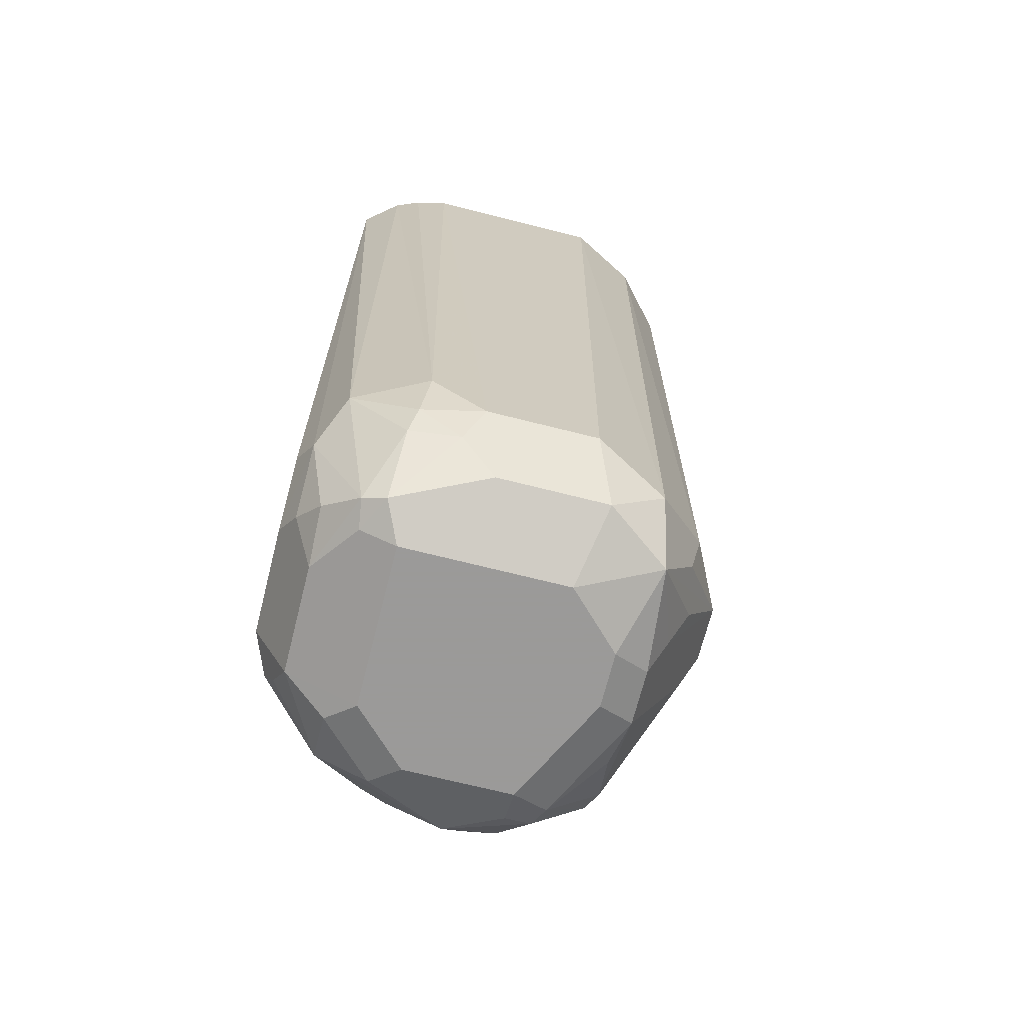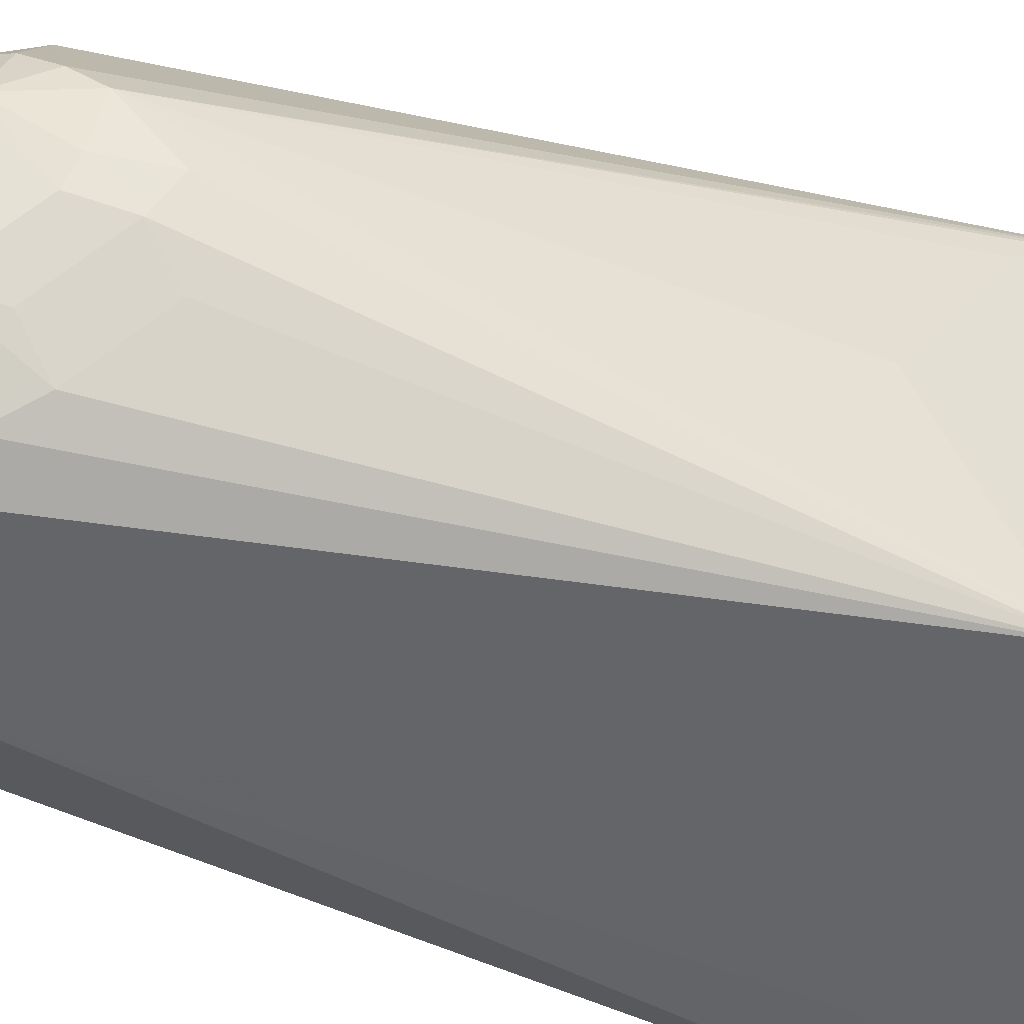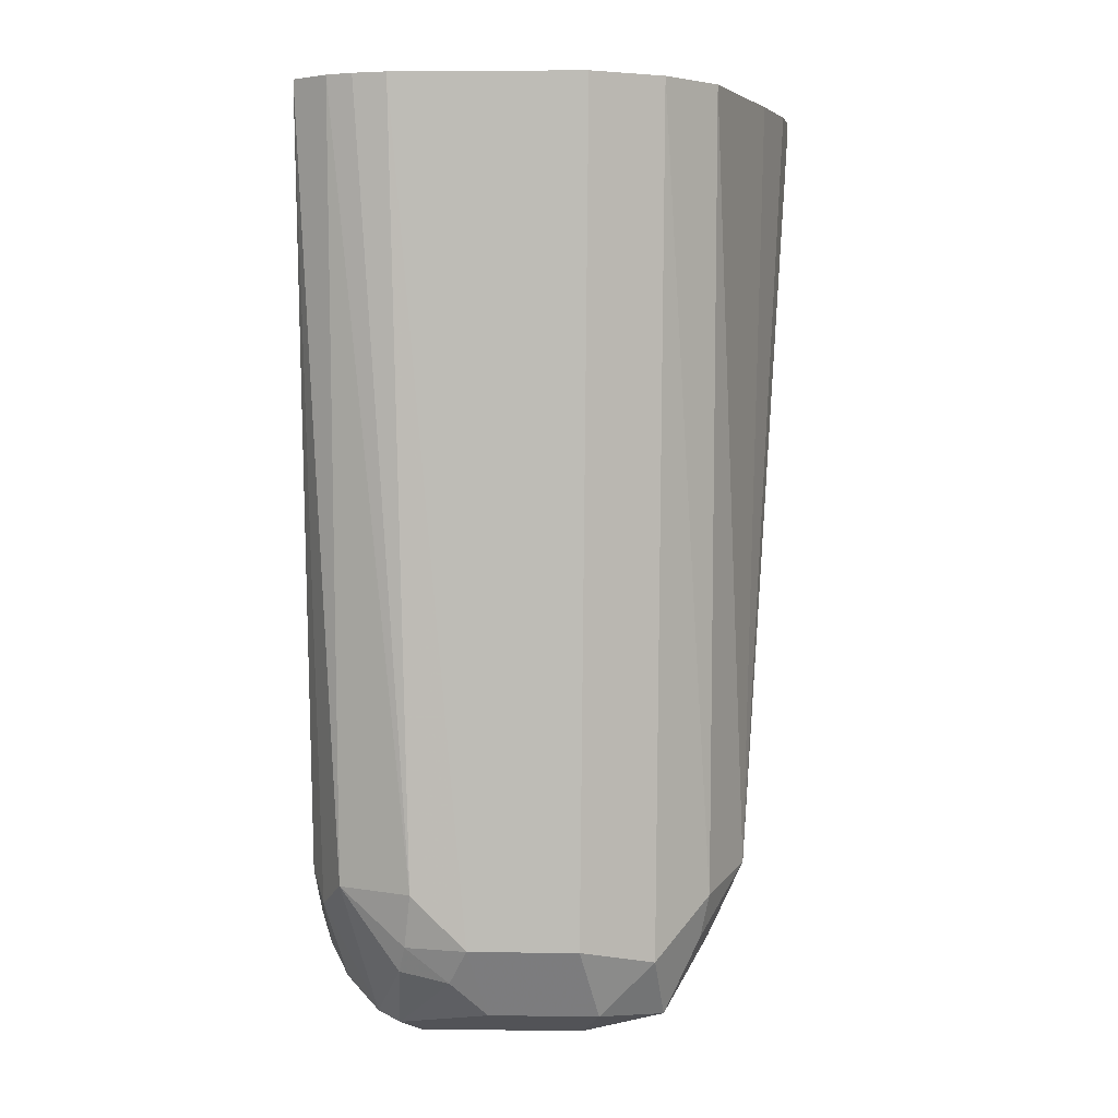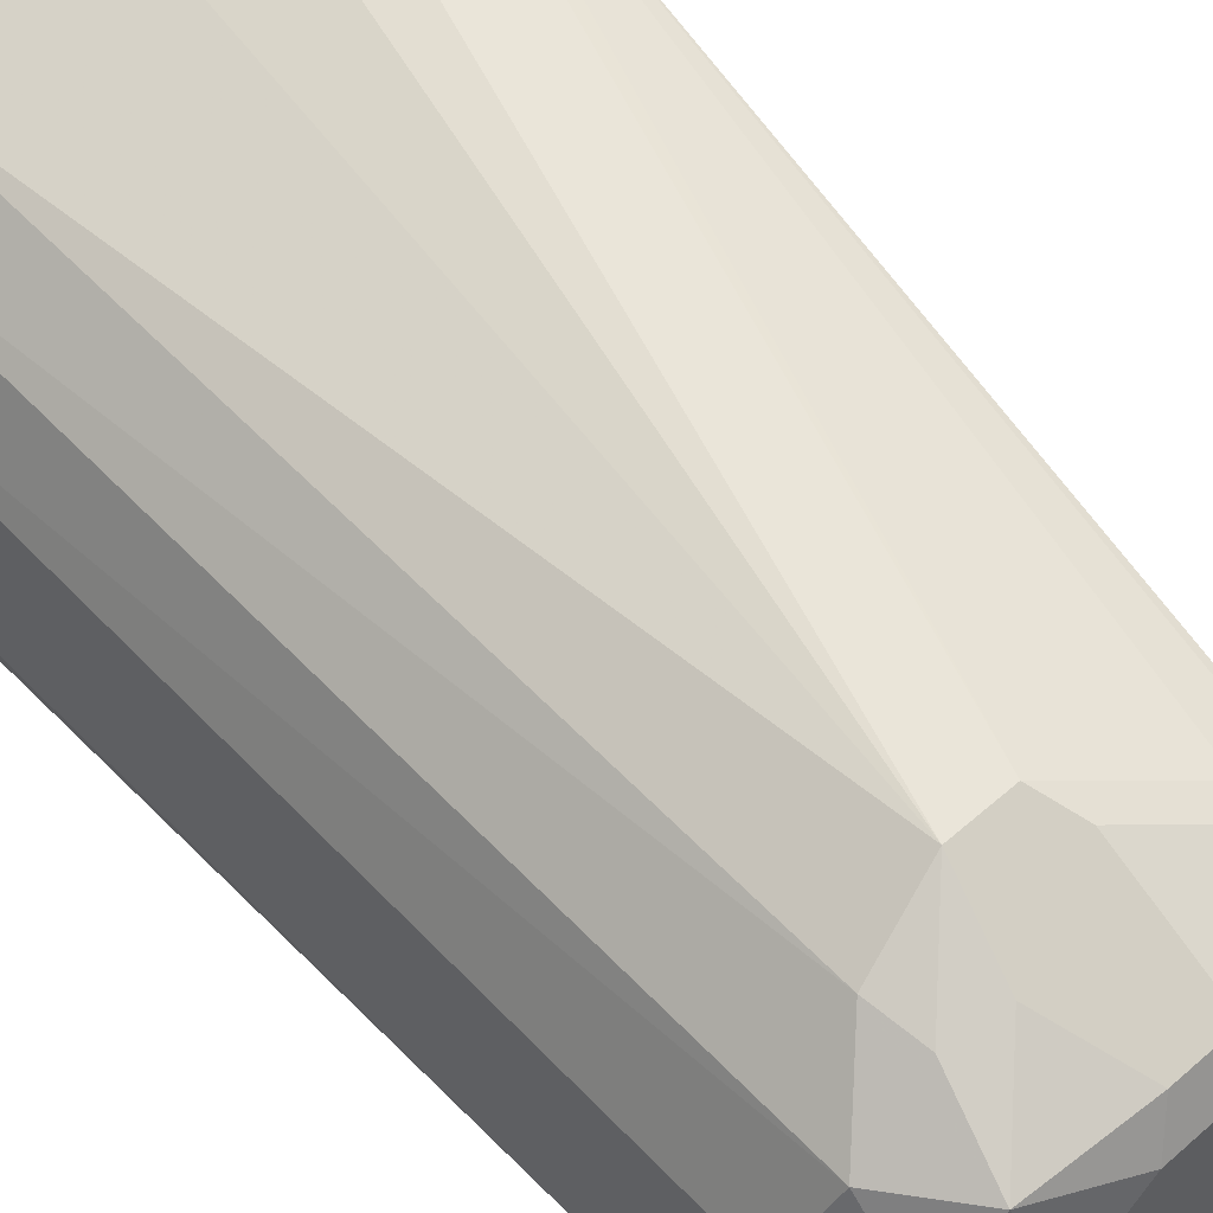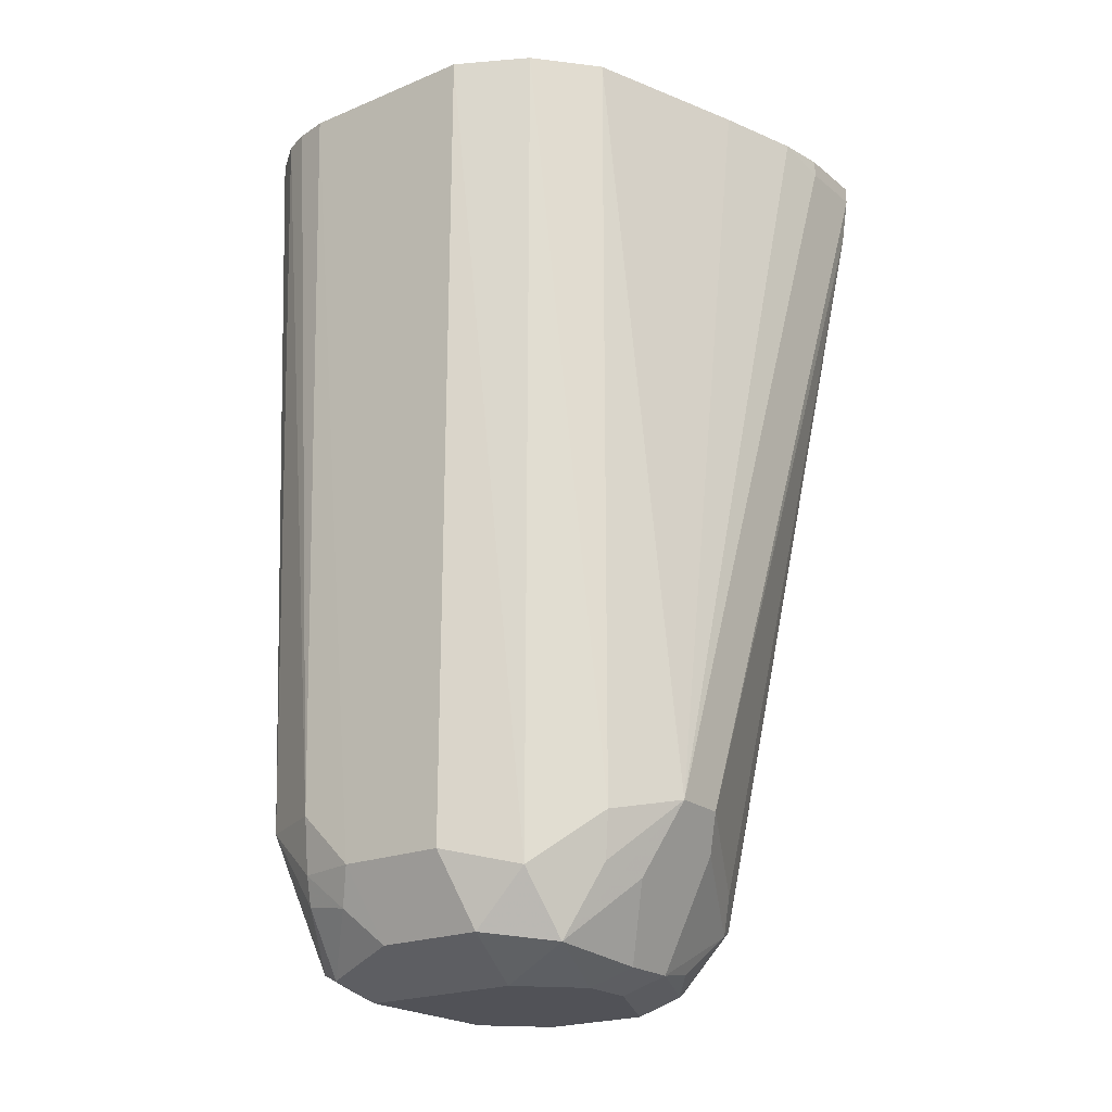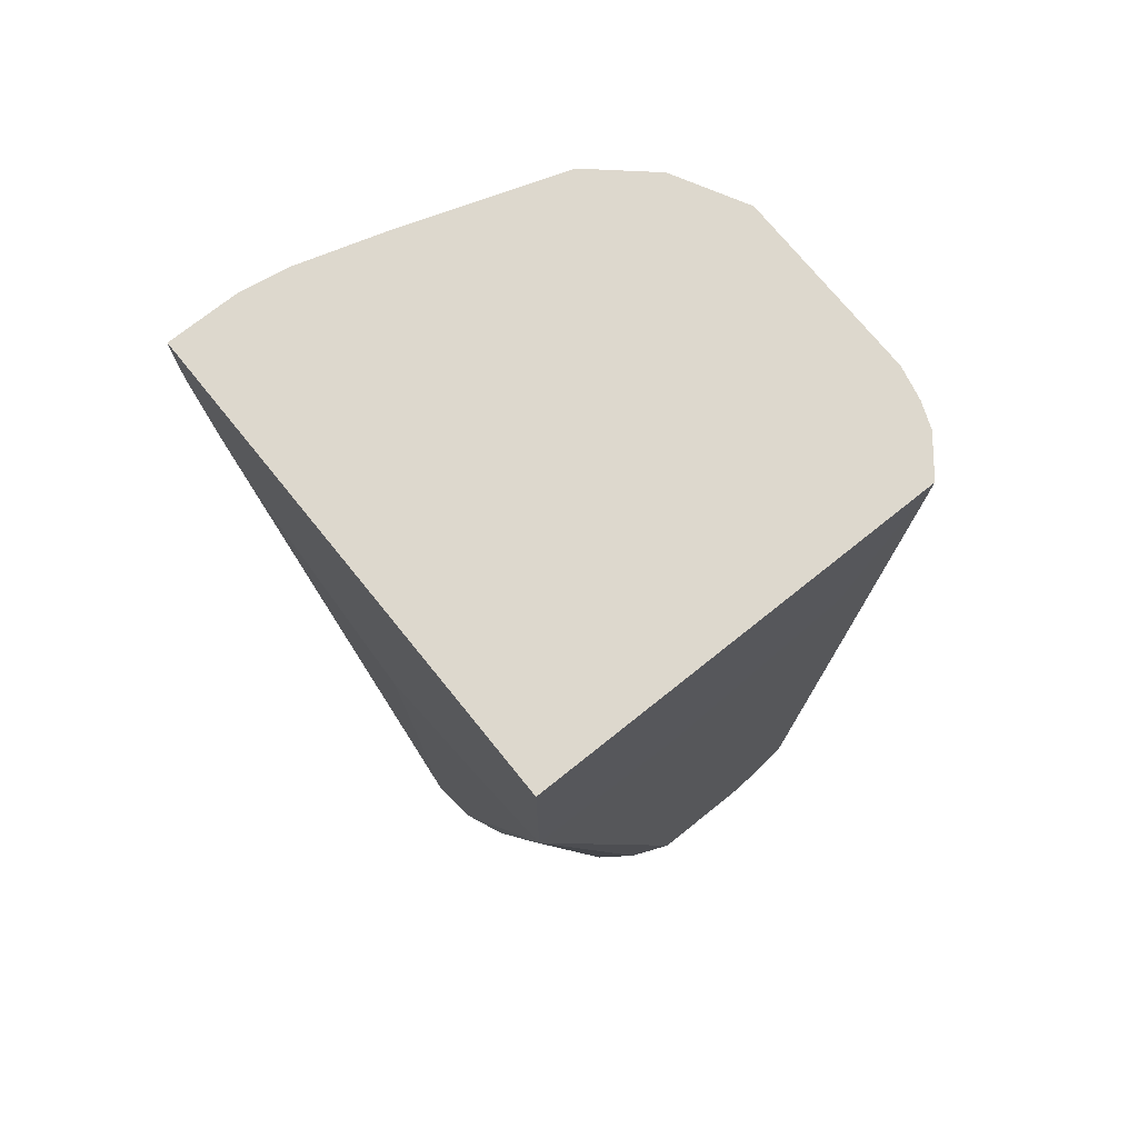
<metadata>
{"format":"obj","ext":"obj","renderer":"f3d","projection":"perspective","resolution":1024,"background":"white","views":[{"elev":-69.5,"azim":-104.2,"up":"+Y"},{"elev":-51.5,"azim":65.3,"up":"+Z"},{"elev":4.3,"azim":-87.8,"up":"+Y"},{"elev":56.3,"azim":-42.3,"up":"+Z"},{"elev":-21.5,"azim":-53.8,"up":"+Y"},{"elev":72.3,"azim":141.2,"up":"+Y"}]}
</metadata>
<code>
v -0.2121 -0.2757 0.5938
v -0.1839 -0.2757 0.5938
v -0.2121 -0.2693 0.5938
v -0.2304 -0.2693 0.5909
v -0.2969 -0.5726 0.5726
v -0.2757 -0.5726 0.5726
v -0.1839 -0.2941 0.591
v -0.1839 -0.2693 0.5938
v -0.263 -0.2693 0.5811
v -0.3252 -0.5797 0.5585
v -0.3216 -0.5973 0.5549
v -0.3287 -0.6256 0.5408
v -0.304 -0.6009 0.5585
v -0.2969 -0.615 0.5514
v -0.3266 -0.2693 0.5599
v -0.2757 -0.615 0.5514
v -0.2686 -0.5868 0.5655
v -0.2333 -0.5938 0.5514
v -0.1839 -0.3238 0.5783
v -0.2192 -0.5938 0.5443
v -0.2174 -0.6044 0.5408
v -0.1962 -0.6044 0.4984
v -0.1909 -0.5938 0.4878
v -0.1839 -0.2693 0.4021
v -0.3464 -0.6009 0.5373
v -0.3491 -0.2693 0.54
v -0.3181 -0.6363 0.509
v -0.2969 -0.6363 0.5302
v -0.2898 -0.6292 0.5443
v -0.3464 -0.6221 0.5161
v -0.2686 -0.6292 0.5443
v -0.2262 -0.6079 0.5443
v -0.1839 -0.3481 0.5602
v -0.2262 -0.6292 0.5231
v -0.2174 -0.6256 0.5196
v -0.2041 -0.615 0.509
v -0.205 -0.6221 0.4878
v -0.1962 -0.5965 0.4666
v -0.1909 -0.5726 0.4666
v -0.1839 -0.3453 0.4021
v -0.1839 -0.3518 0.4128
v -0.1839 -0.3547 0.4178
v -0.1839 -0.3659 0.4384
v -0.1839 -0.389 0.4878
v -0.1839 -0.3811 0.504
v -0.3458 -0.2693 0.4021
v -0.3605 -0.5938 0.509
v -0.3638 -0.2693 0.5122
v -0.3181 -0.6363 0.4454
v -0.3323 -0.6292 0.5019
v -0.2757 -0.6363 0.5302
v -0.3464 -0.6221 0.4737
v -0.2492 -0.6256 0.5408
v -0.2192 -0.6292 0.509
v -0.2333 -0.6363 0.509
v -0.2192 -0.6292 0.4666
v -0.2227 -0.6309 0.456
v -0.2227 -0.6203 0.4348
v -0.2015 -0.5991 0.456
v -0.198 -0.5797 0.4525
v -0.2457 -0.3527 0.4021
v -0.205 -0.5655 0.4383
v -0.2262 -0.5868 0.4171
v -0.2404 -0.6009 0.41
v -0.2545 -0.5938 0.403
v -0.3568 -0.2693 0.4159
v -0.3158 -0.337 0.4021
v -0.3181 -0.5726 0.403
v -0.3287 -0.5832 0.4083
v -0.3464 -0.5726 0.4171
v -0.3605 -0.5938 0.4666
v -0.3638 -0.2693 0.4389
v -0.2545 -0.6363 0.4454
v -0.3323 -0.6292 0.4383
v -0.3181 -0.6292 0.4312
v -0.3535 -0.6079 0.4595
v -0.2333 -0.6363 0.4666
v -0.2439 -0.6309 0.4348
v -0.2545 -0.6221 0.4171
v -0.2439 -0.6097 0.4136
v -0.2192 -0.6009 0.4312
v -0.2969 -0.5938 0.403
v -0.3609 -0.2693 0.426
v -0.3605 -0.5726 0.4454
v -0.3075 -0.6044 0.4083
v -0.3181 -0.615 0.4162
v -0.3287 -0.6044 0.4189
v -0.3287 -0.6256 0.4295
v -0.3499 -0.6044 0.4401
v -0.3552 -0.5938 0.4427
v -0.2969 -0.6221 0.4171
f 40 63 64
f 46 69 70
f 40 64 65
f 40 65 61
f 46 67 68
f 40 60 62
f 46 68 69
f 40 62 63
f 49 75 91
f 47 48 72
f 47 72 71
f 49 74 75
f 52 76 74
f 49 91 79
f 49 79 73
f 54 55 77
f 39 60 40
f 52 71 76
f 46 70 66
f 38 60 39
f 31 53 32
f 37 59 38
f 28 51 31
f 28 31 29
f 54 77 56
f 30 52 74
f 30 74 50
f 30 47 71
f 30 71 52
f 31 34 53
f 31 51 34
f 32 53 34
f 34 54 35
f 34 51 55
f 34 55 54
f 35 37 36
f 35 54 37
f 37 54 56
f 37 56 57
f 37 57 58
f 37 58 59
f 38 59 60
f 56 77 57
f 71 90 76
f 57 73 78
f 69 87 70
f 70 87 88
f 70 88 89
f 70 89 90
f 70 90 84
f 71 72 84
f 71 84 90
f 72 83 84
f 73 79 78
f 74 76 89
f 74 89 88
f 74 88 75
f 75 88 91
f 76 90 89
f 82 91 85
f 85 91 86
f 86 91 88
f 86 88 87
f 27 74 49
f 69 86 87
f 57 77 73
f 69 85 86
f 68 82 69
f 57 78 58
f 58 78 79
f 58 79 80
f 58 80 64
f 58 64 63
f 58 63 81
f 58 81 60
f 58 60 59
f 60 81 62
f 61 82 67
f 61 65 82
f 62 81 63
f 64 80 65
f 65 80 79
f 65 79 91
f 65 91 82
f 66 70 84
f 66 84 83
f 67 82 68
f 69 82 85
f 27 50 74
f 2 7 19
f 27 51 28
f 3 26 15
f 3 15 9
f 3 9 4
f 4 9 5
f 5 10 11
f 5 11 12
f 5 12 13
f 5 13 14
f 3 48 26
f 5 14 16
f 5 9 15
f 5 15 10
f 6 16 31
f 6 31 17
f 6 17 18
f 6 18 7
f 7 18 20
f 7 20 21
f 5 16 6
f 3 72 48
f 3 83 72
f 3 66 83
f 27 30 50
f 1 2 8
f 1 8 3
f 1 3 4
f 1 4 5
f 1 5 6
f 1 6 2
f 2 6 7
f 2 19 33
f 2 33 45
f 2 45 44
f 2 44 43
f 2 43 42
f 2 42 41
f 2 41 40
f 2 40 24
f 2 24 8
f 3 24 46
f 3 46 66
f 7 21 22
f 7 22 23
f 3 8 24
f 10 25 12
f 23 38 39
f 23 39 40
f 23 40 41
f 23 41 42
f 23 42 43
f 23 43 44
f 23 44 45
f 23 45 33
f 23 37 38
f 24 40 61
f 25 47 30
f 25 26 48
f 25 48 47
f 27 49 73
f 27 73 77
f 27 77 55
f 7 23 19
f 27 55 51
f 24 67 46
f 22 37 23
f 24 61 67
f 21 36 22
f 10 15 26
f 22 36 37
f 10 26 25
f 12 27 28
f 12 28 29
f 10 12 11
f 12 14 13
f 12 25 30
f 12 30 27
f 14 29 31
f 12 29 14
f 17 31 32
f 17 32 18
f 18 32 21
f 18 21 20
f 19 23 33
f 21 32 34
f 14 31 16
f 21 34 35
f 21 35 36

</code>
